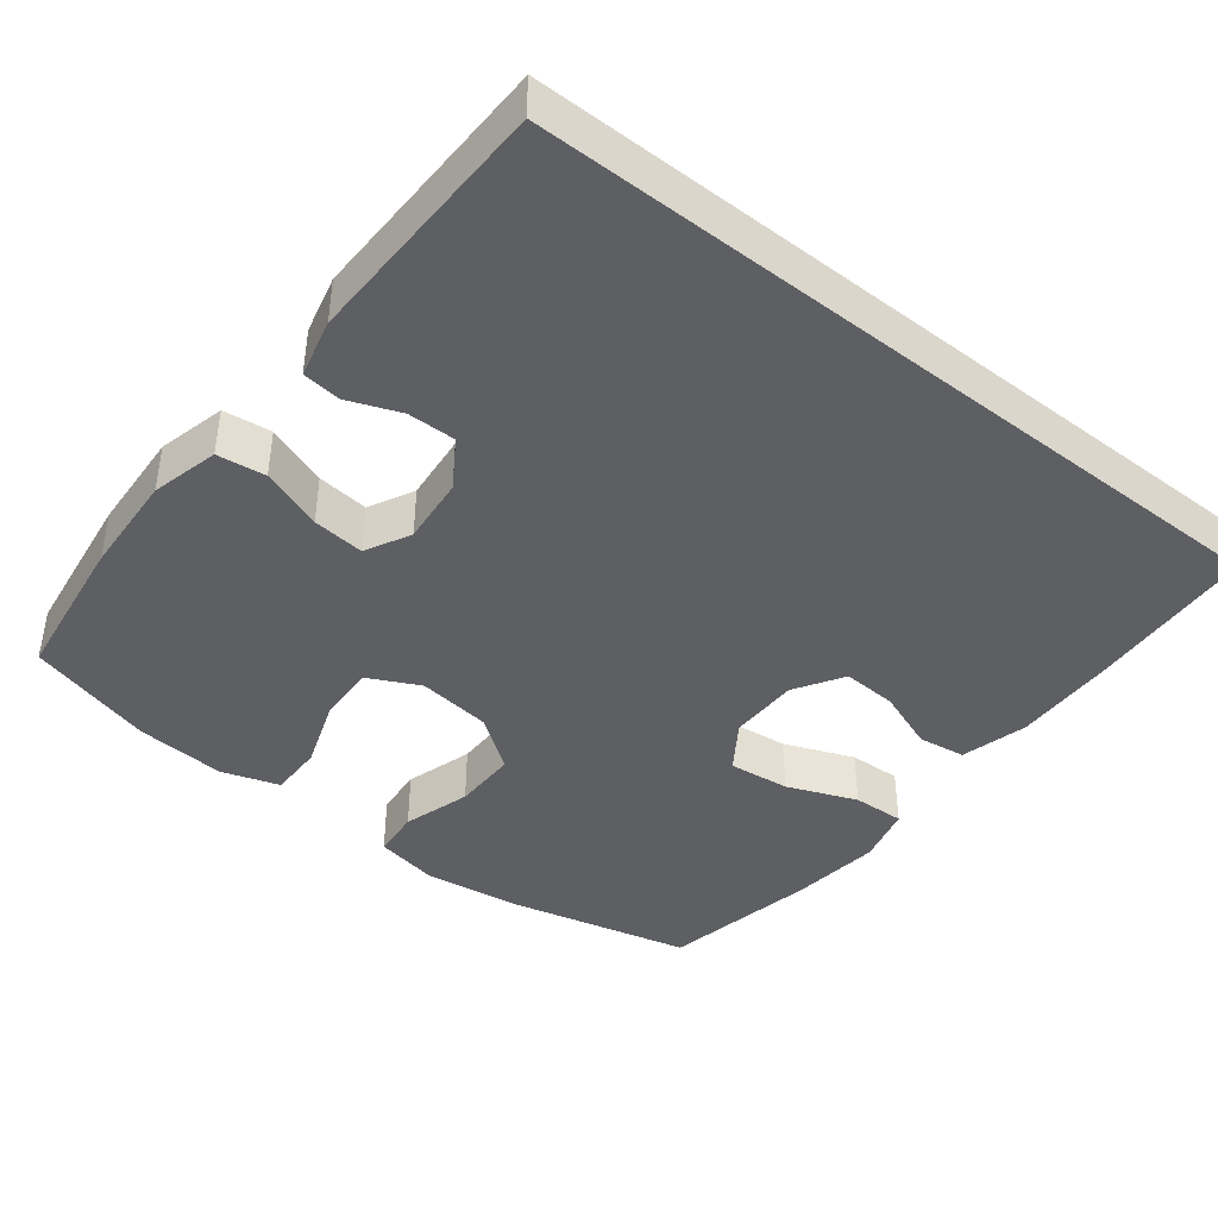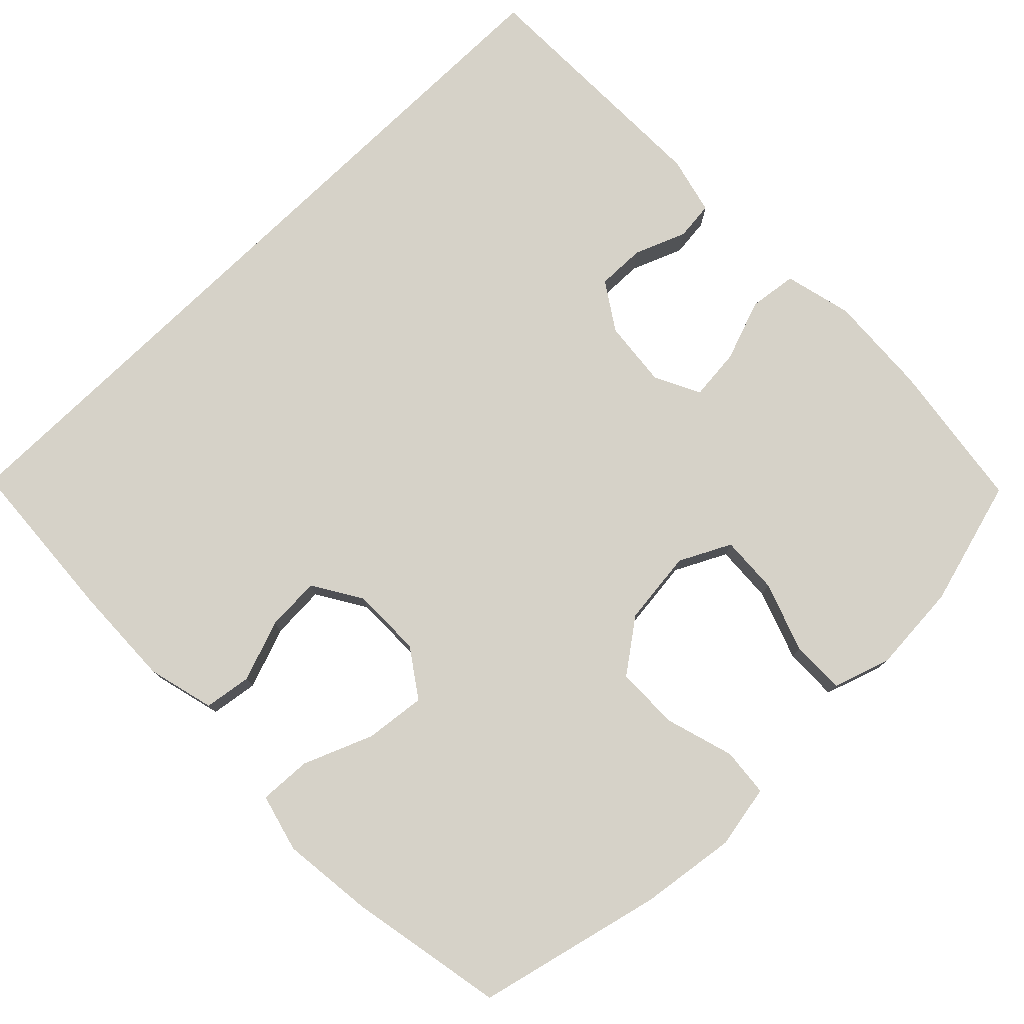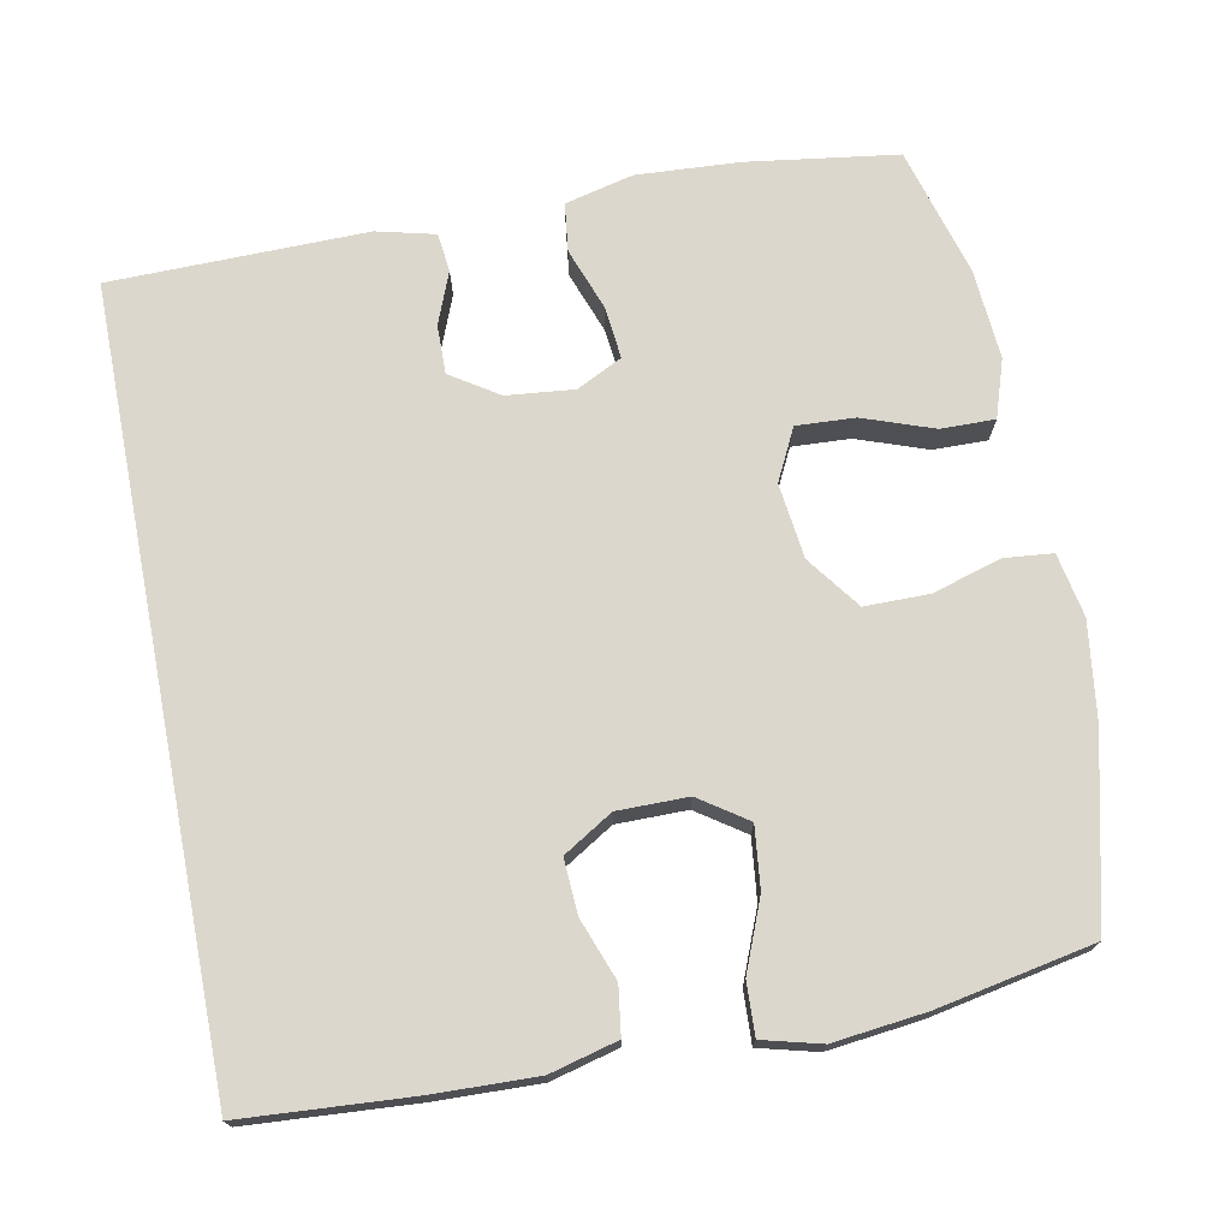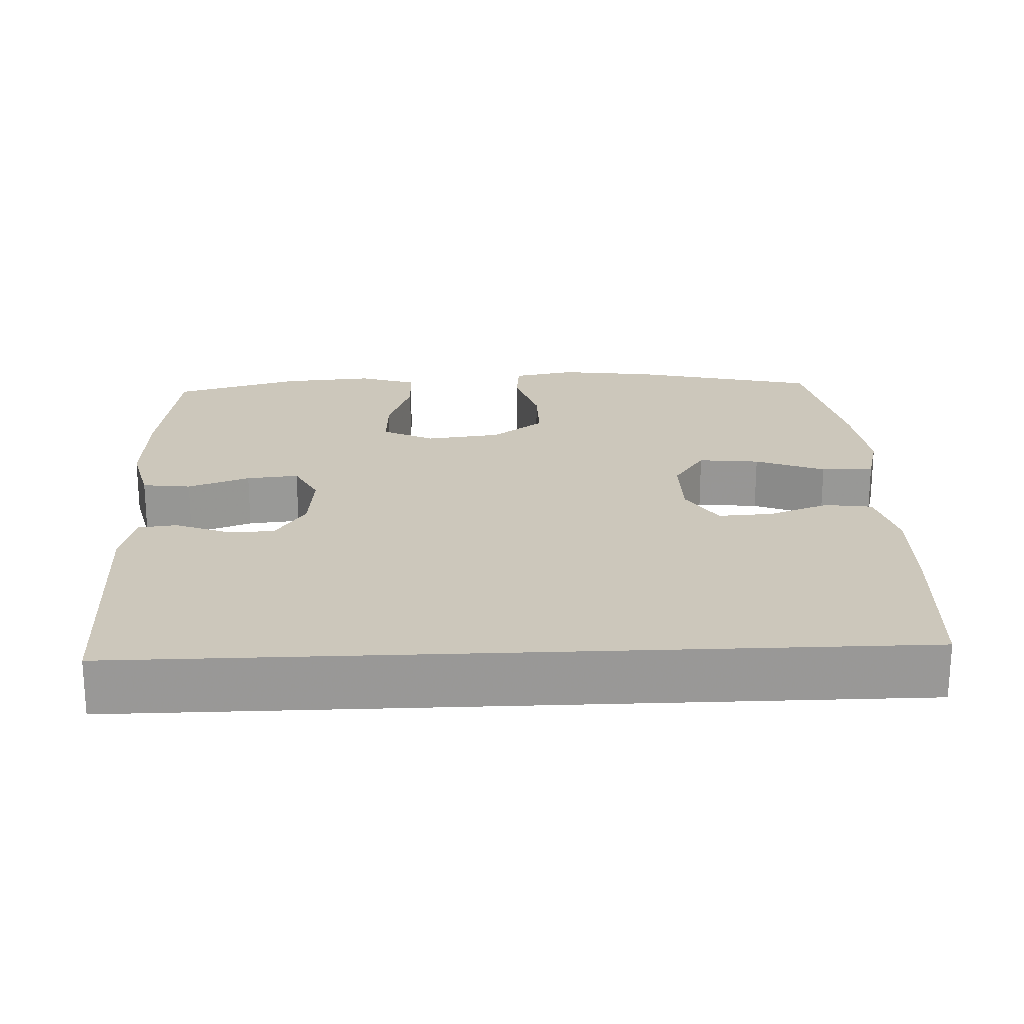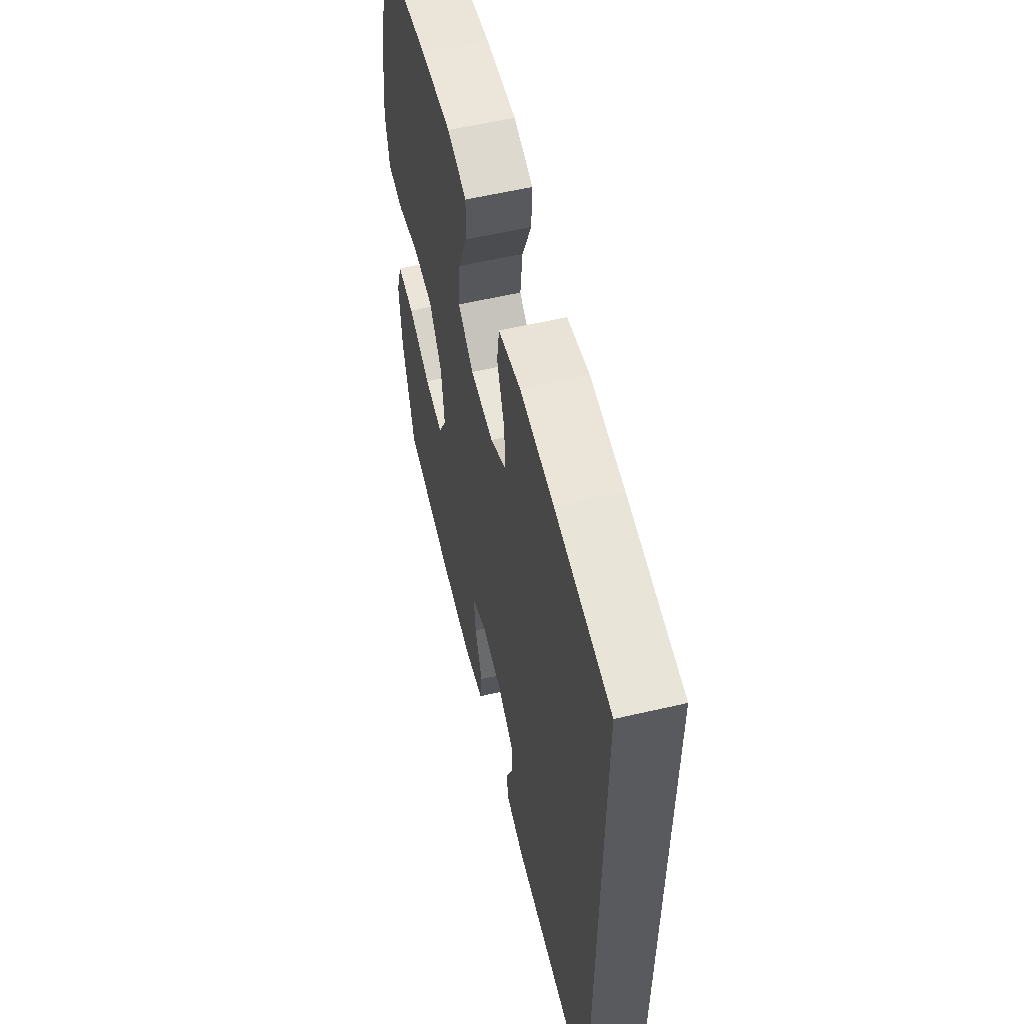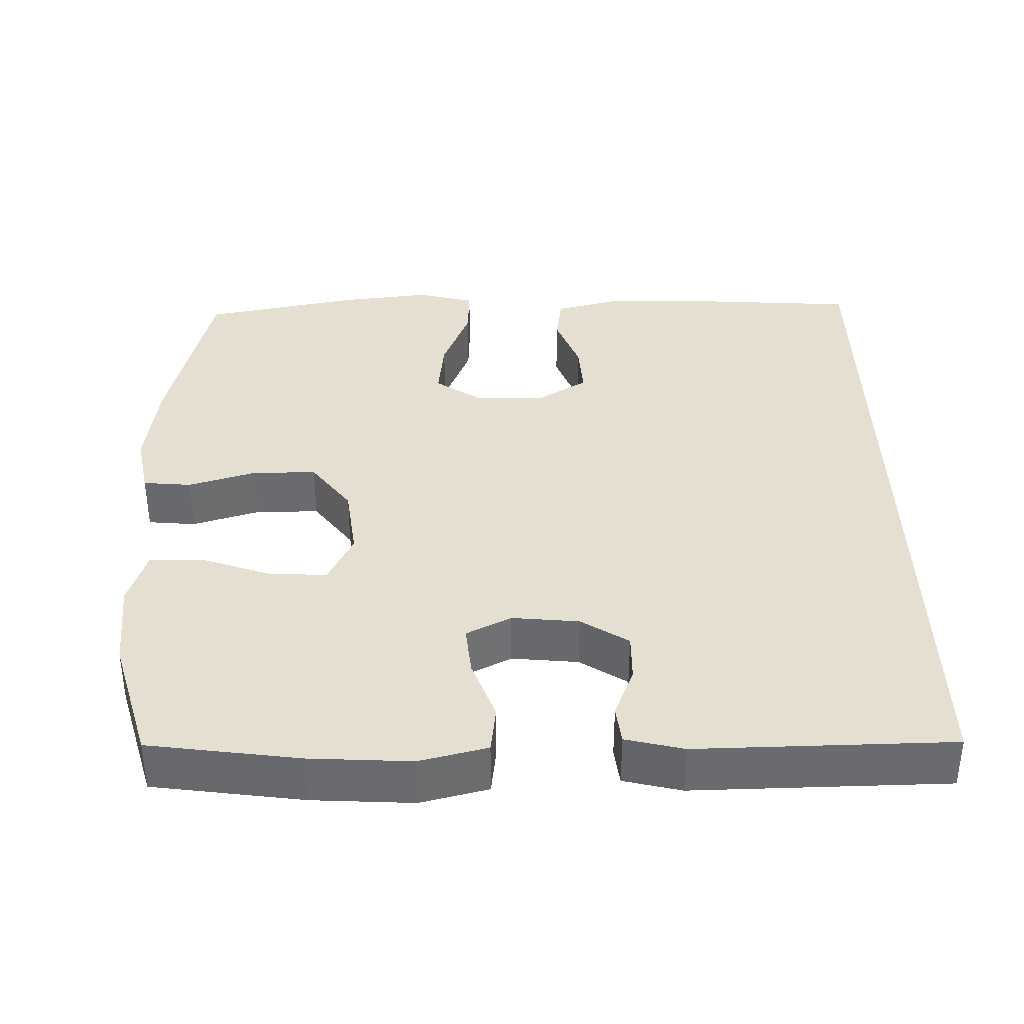
<metadata>
{"format":"obj","ext":"obj","renderer":"f3d","projection":"perspective","resolution":1024,"background":"white","views":[{"elev":-41.8,"azim":-128.3,"up":"+Y"},{"elev":77.6,"azim":45.8,"up":"+Y"},{"elev":72.9,"azim":-11.0,"up":"+Y"},{"elev":21.6,"azim":-92.5,"up":"+Y"},{"elev":58.1,"azim":-103.5,"up":"+Z"},{"elev":36.8,"azim":178.7,"up":"+Y"}]}
</metadata>
<code>
v -0.5 0.07 0.509
v -0.276 0.07 0.524
v -0.141 0.07 0.528
v -0.052 0.07 0.505
v -0.043 0.07 0.442
v -0.073 0.07 0.361
v -0.077 0.07 0.289
v -0.012 0.07 0.249
v 0.081 0.07 0.249
v 0.144 0.07 0.292
v 0.135 0.07 0.373
v 0.098 0.07 0.465
v 0.095 0.07 0.534
v 0.172 0.07 0.554
v 0.294 0.07 0.54
v 0.5 0.07 0.5
v 0.559 0.07 0.254
v 0.576 0.07 0.127
v 0.56 0.07 0.043
v 0.496 0.07 0.037
v 0.406 0.07 0.064
v 0.321 0.07 0.064
v 0.269 0.07 -0.006
v 0.257 0.07 -0.105
v 0.291 0.07 -0.173
v 0.368 0.07 -0.169
v 0.461 0.07 -0.136
v 0.532 0.07 -0.135
v 0.557 0.07 -0.211
v 0.548 0.07 -0.331
v 0.5 0.07 -0.5
v 0.301 0.07 -0.528
v 0.166 0.07 -0.536
v 0.076 0.07 -0.514
v 0.068 0.07 -0.45
v 0.098 0.07 -0.368
v 0.105 0.07 -0.299
v 0.045 0.07 -0.269
v -0.044 0.07 -0.278
v -0.107 0.07 -0.319
v -0.106 0.07 -0.383
v -0.079 0.07 -0.452
v -0.085 0.07 -0.503
v -0.162 0.07 -0.522
v -0.5 0.07 -0.517
v -0.5 0 0.509
v -0.276 0 0.524
v -0.141 0 0.528
v -0.052 0 0.505
v -0.043 0 0.442
v -0.073 0 0.361
v -0.077 0 0.289
v -0.012 0 0.249
v 0.081 0 0.249
v 0.144 0 0.292
v 0.135 0 0.373
v 0.098 0 0.465
v 0.095 0 0.534
v 0.172 0 0.554
v 0.294 0 0.54
v 0.5 0 0.5
v 0.559 0 0.254
v 0.576 0 0.127
v 0.56 0 0.043
v 0.496 0 0.037
v 0.406 0 0.064
v 0.321 0 0.064
v 0.269 0 -0.006
v 0.257 0 -0.105
v 0.291 0 -0.173
v 0.368 0 -0.169
v 0.461 0 -0.136
v 0.532 0 -0.135
v 0.557 0 -0.211
v 0.548 0 -0.331
v 0.5 0 -0.5
v 0.301 0 -0.528
v 0.166 0 -0.536
v 0.076 0 -0.514
v 0.068 0 -0.45
v 0.098 0 -0.368
v 0.105 0 -0.299
v 0.045 0 -0.269
v -0.044 0 -0.278
v -0.107 0 -0.319
v -0.106 0 -0.383
v -0.079 0 -0.452
v -0.085 0 -0.503
v -0.162 0 -0.522
v -0.5 0 -0.517
f 44 45 1
f 43 44 1
f 42 43 1
f 41 42 1
f 1 2 3
f 41 1 3
f 40 41 3
f 39 40 3
f 38 39 3
f 34 35 36
f 33 34 36
f 32 33 36
f 31 32 36
f 30 31 36
f 29 30 36
f 28 29 36
f 27 28 36
f 26 27 36
f 25 26 36 37
f 24 25 37 38
f 19 20 21
f 18 19 21
f 17 18 21
f 16 17 21
f 15 16 21
f 14 15 21
f 13 14 21
f 12 13 21
f 11 12 21
f 10 11 21 22
f 9 10 22 23
f 3 4 5 6
f 3 6 7
f 38 3 7
f 23 24 38
f 9 23 38
f 8 9 38
f 7 8 38
f 46 90 89
f 46 89 88
f 46 88 87
f 46 87 86
f 48 47 46
f 48 46 86
f 48 86 85
f 48 85 84
f 48 84 83
f 81 80 79
f 81 79 78
f 81 78 77
f 81 77 76
f 81 76 75
f 81 75 74
f 81 74 73
f 81 73 72
f 81 72 71
f 82 81 71 70
f 83 82 70 69
f 66 65 64
f 66 64 63
f 66 63 62
f 66 62 61
f 66 61 60
f 66 60 59
f 66 59 58
f 66 58 57
f 66 57 56
f 67 66 56 55
f 68 67 55 54
f 51 50 49 48
f 52 51 48
f 52 48 83
f 83 69 68
f 83 68 54
f 83 54 53
f 83 53 52
f 1 46 47 2
f 2 47 48 3
f 3 48 49 4
f 4 49 50 5
f 5 50 51 6
f 6 51 52 7
f 7 52 53 8
f 8 53 54 9
f 9 54 55 10
f 10 55 56 11
f 11 56 57 12
f 12 57 58 13
f 13 58 59 14
f 14 59 60 15
f 15 60 61 16
f 16 61 62 17
f 17 62 63 18
f 18 63 64 19
f 19 64 65 20
f 20 65 66 21
f 21 66 67 22
f 22 67 68 23
f 23 68 69 24
f 24 69 70 25
f 25 70 71 26
f 26 71 72 27
f 27 72 73 28
f 28 73 74 29
f 29 74 75 30
f 30 75 76 31
f 31 76 77 32
f 32 77 78 33
f 33 78 79 34
f 34 79 80 35
f 35 80 81 36
f 36 81 82 37
f 37 82 83 38
f 38 83 84 39
f 39 84 85 40
f 40 85 86 41
f 41 86 87 42
f 42 87 88 43
f 43 88 89 44
f 44 89 90 45
f 45 90 46 1

</code>
